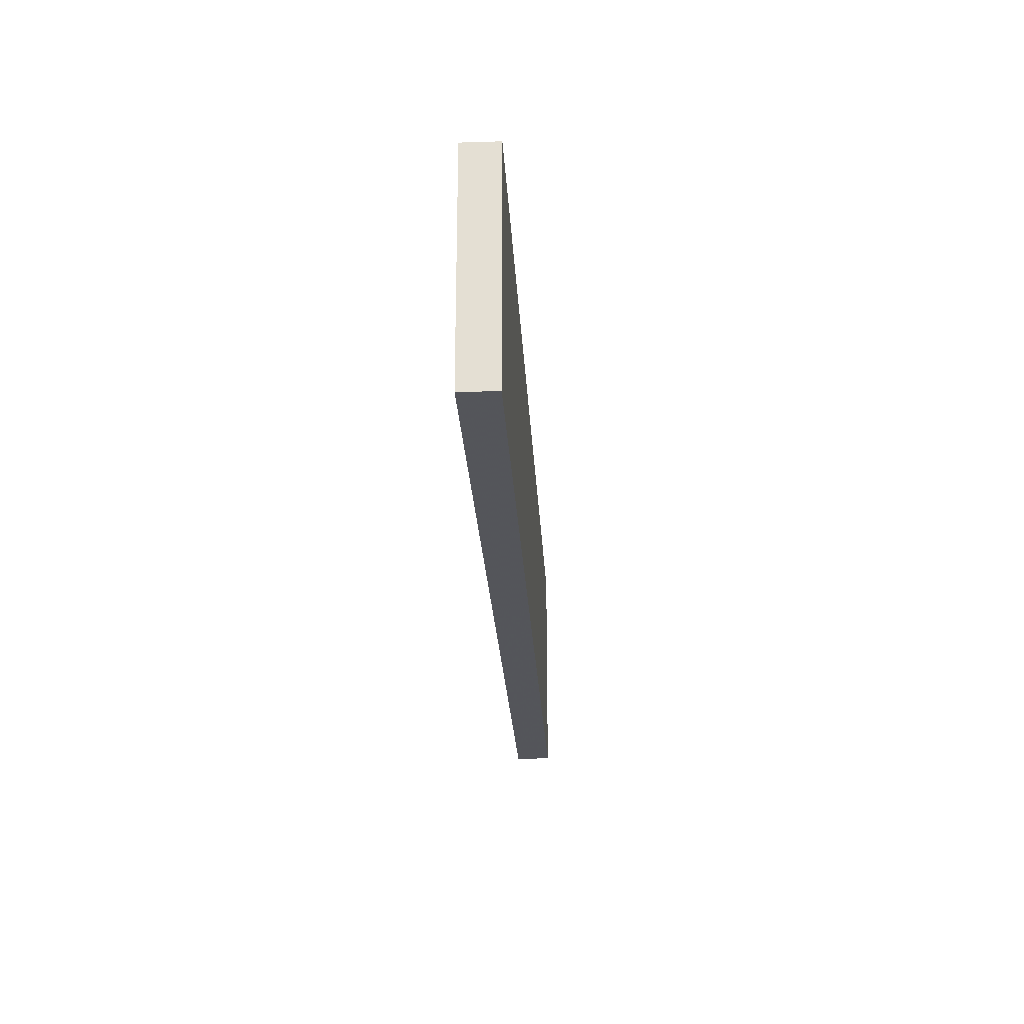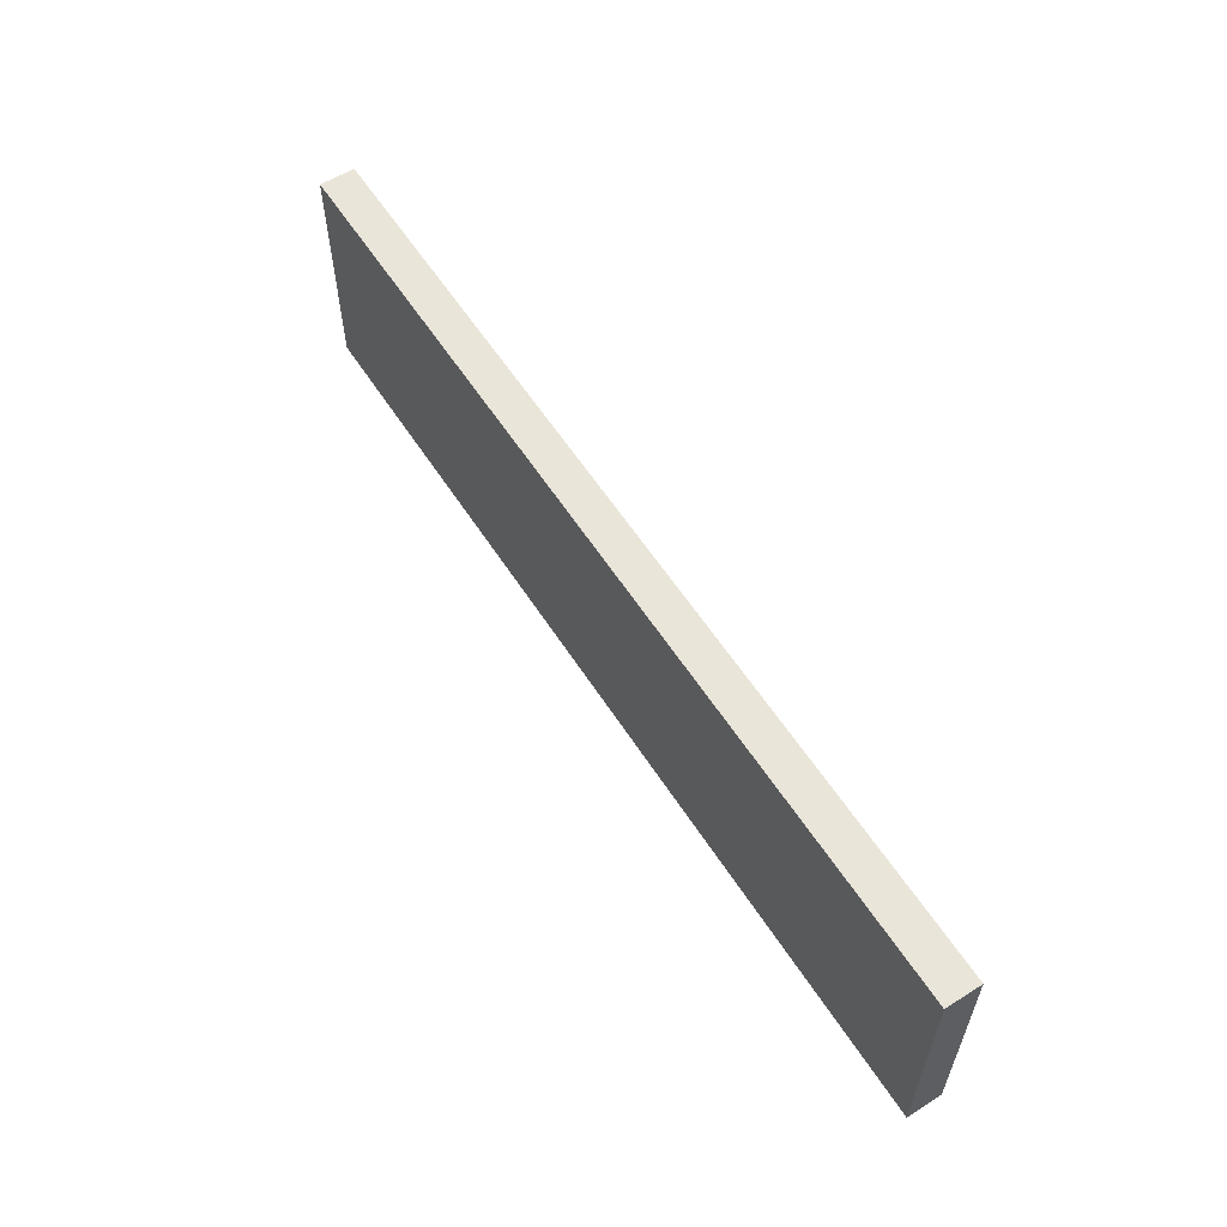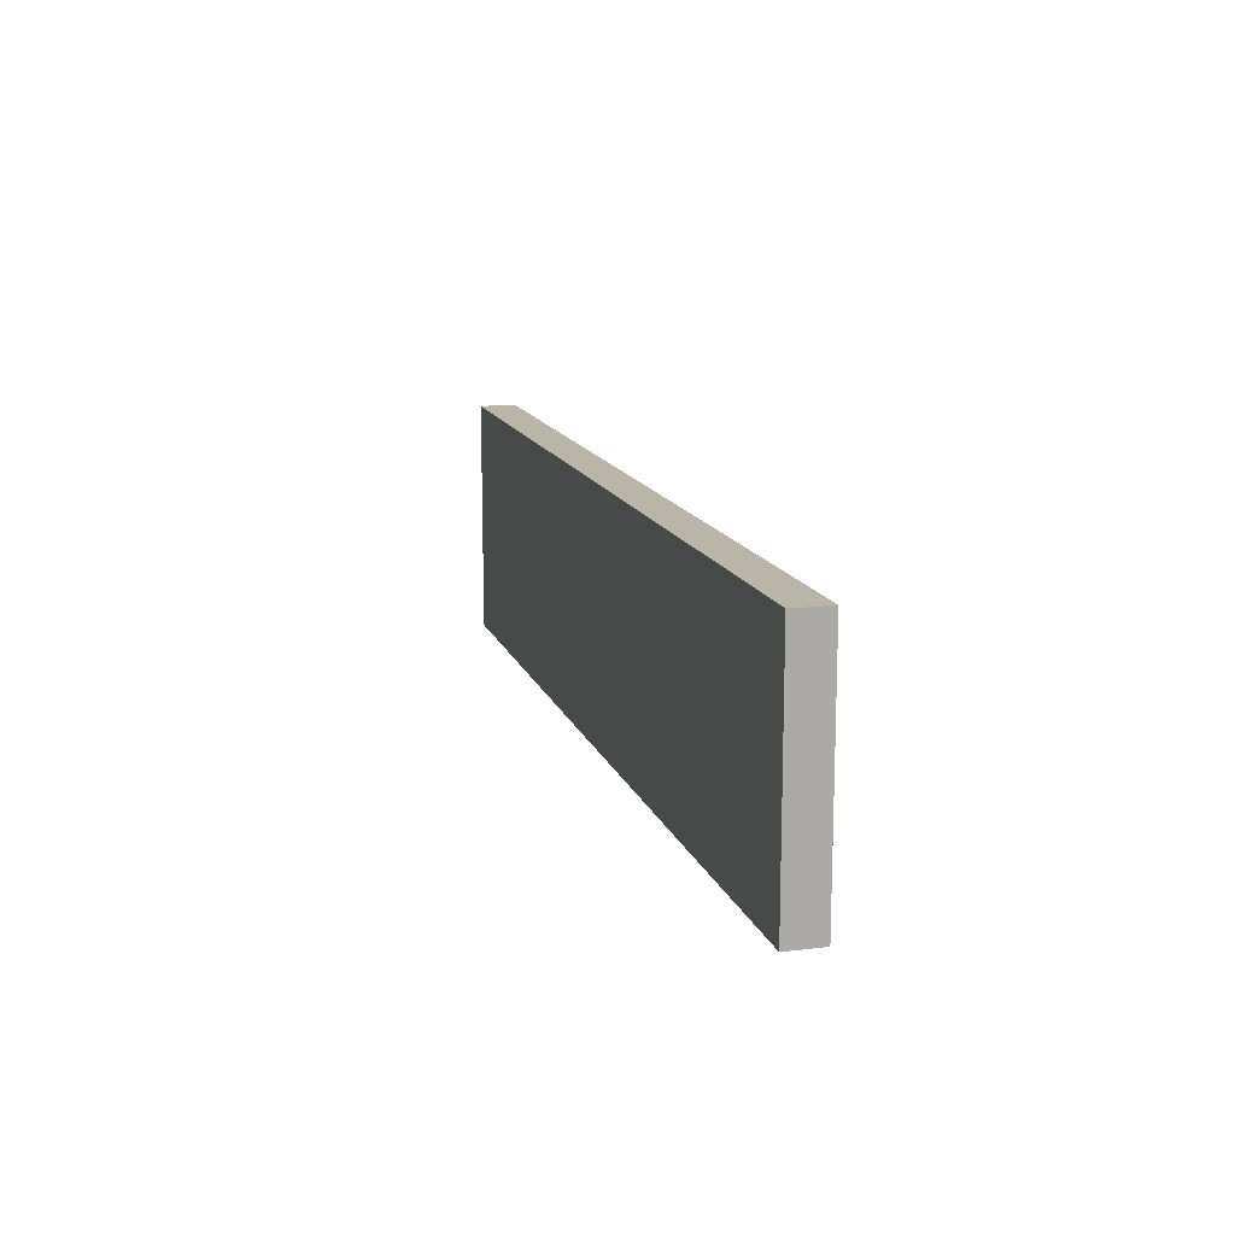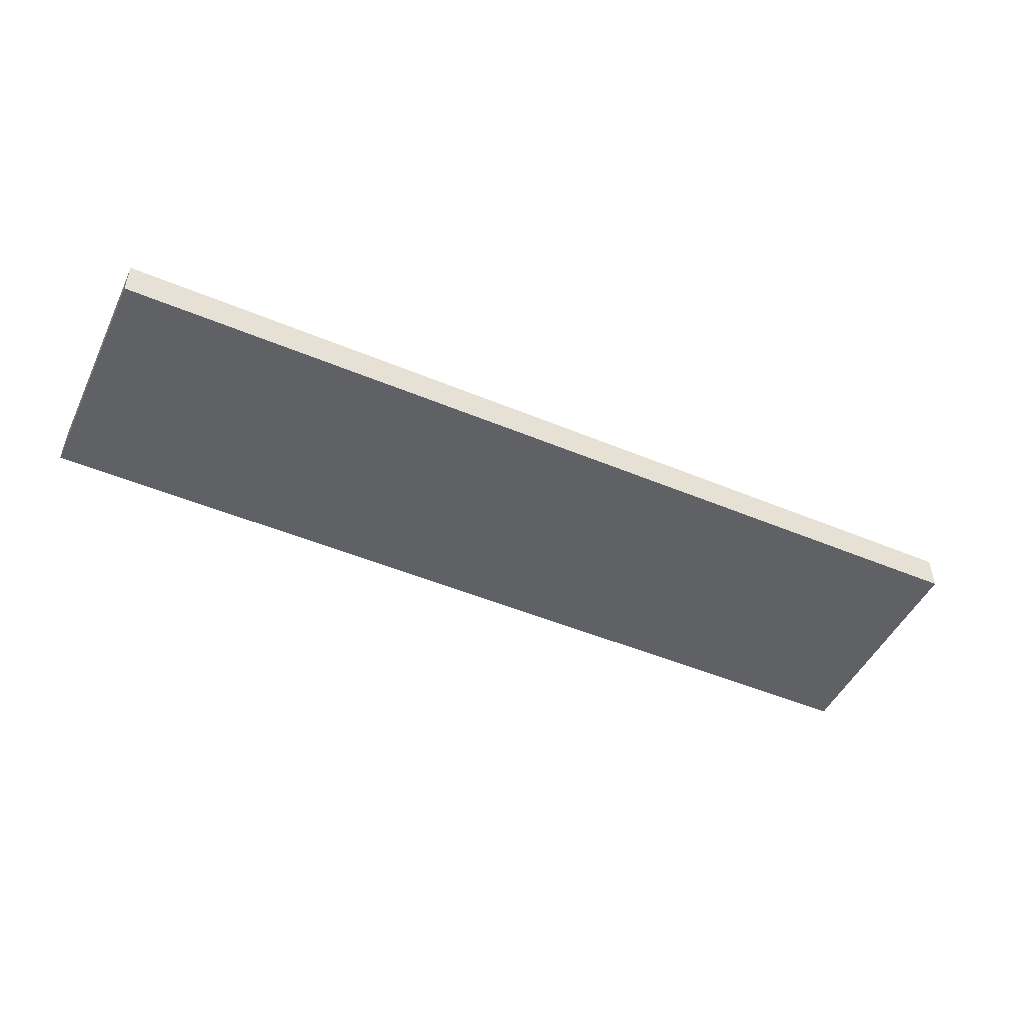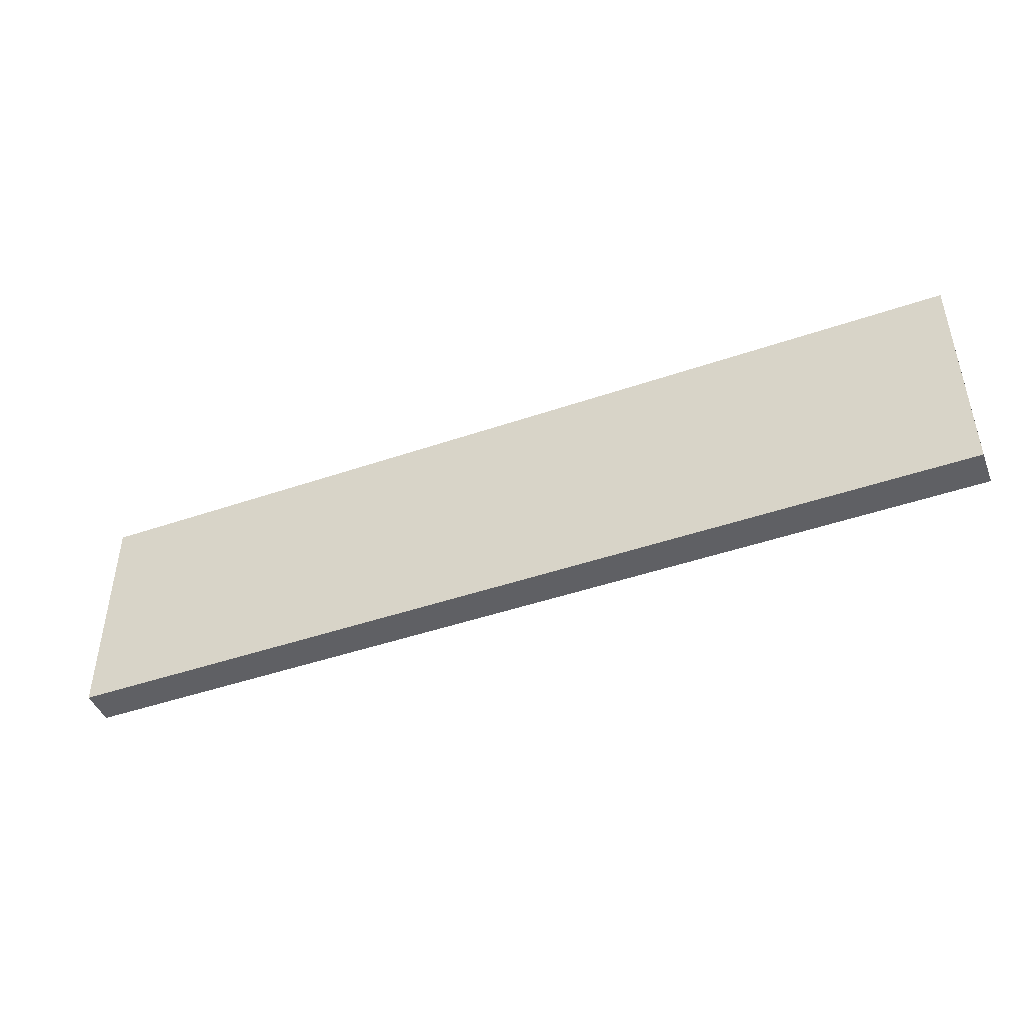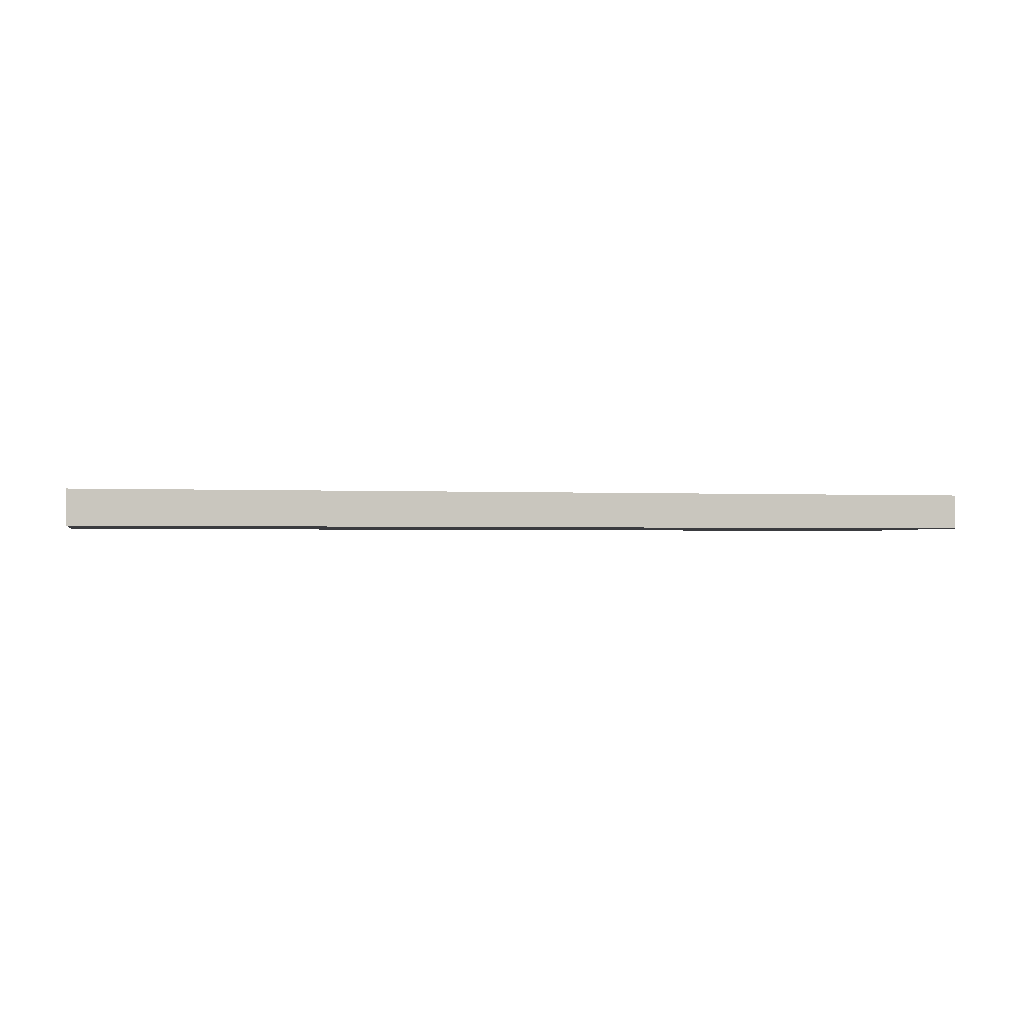
<metadata>
{"format":"obj","ext":"obj","renderer":"f3d","projection":"perspective","resolution":1024,"background":"white","views":[{"elev":-25.1,"azim":93.2,"up":"+Z"},{"elev":58.1,"azim":-122.4,"up":"+Z"},{"elev":13.7,"azim":74.6,"up":"+Z"},{"elev":-48.6,"azim":-25.0,"up":"+Y"},{"elev":-45.3,"azim":-158.3,"up":"+Z"},{"elev":-1.3,"azim":166.9,"up":"+Y"}]}
</metadata>
<code>
o 4263
v 2236 1895 10.54
v 2236 1895 10.54
v 2236 1895 10.54
v 2236 1895 10.6
v 2236 1895 10.6
v 2236 1895 10.6
v 2236 1895 10.54
v 2236 1895 10.54
v 2236 1895 10.54
v 2236 1895 10.6
v 2236 1895 10.54
v 2236 1895 10.6
v 2236 1895 10.6
v 2236 1895 10.6
v 2236 1895 10.6
v 2236 1895 10.6
v 2236 1895 10.54
v 2236 1895 10.6
v 2236 1895 10.54
v 2236 1895 10.6
v 2236 1895 10.6
v 2236 1895 10.54
v 2236 1895 10.6
v 2236 1895 10.6
v 2236 1895 10.54
v 2236 1895 10.54
v 2236 1895 10.6
v 2236 1895 10.54
v 2236 1895 10.54
f 1 2 3
f 1 4 5
f 6 2 7
f 8 9 7
f 10 7 11
f 12 13 14
f 14 15 16
f 17 15 18
f 19 20 21
f 22 23 20
f 24 25 26
f 27 28 29

</code>
